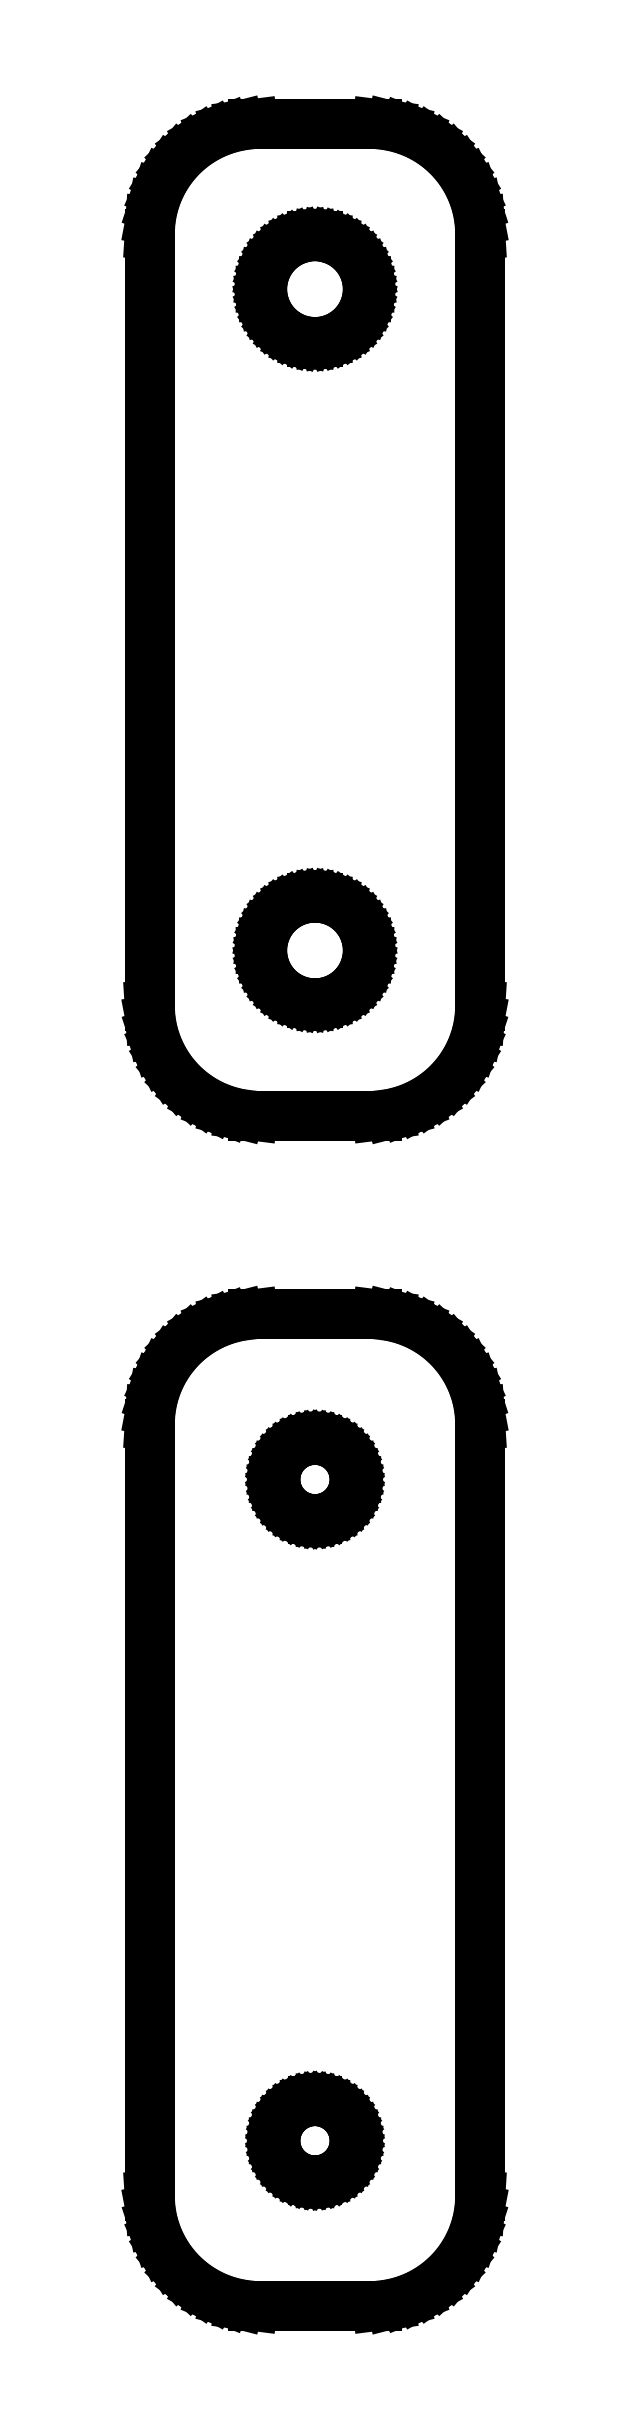
<metadata>
{"format":"dxf","ext":"dxf","renderer":"ezdxf+matplotlib","layout":"modelspace","background":"white","min_lineweight":24,"dpi":150}
</metadata>
<code>
0
SECTION
2
ENTITIES
0
LINE
8
0
10
3.437
20
85.59
11
4.045
21
85.74
0
LINE
8
0
10
4.045
20
85.74
11
4.629
21
85.98
0
LINE
8
0
10
4.629
20
85.98
11
5.179
21
86.28
0
LINE
8
0
10
5.179
20
86.28
11
5.687
21
86.65
0
LINE
8
0
10
5.687
20
86.65
11
6.145
21
87.08
0
LINE
8
0
10
6.145
20
87.08
11
6.545
21
87.56
0
LINE
8
0
10
6.545
20
87.56
11
6.882
21
88.09
0
LINE
8
0
10
6.882
20
88.09
11
7.149
21
88.66
0
LINE
8
0
10
7.149
20
88.66
11
7.343
21
89.26
0
LINE
8
0
10
7.343
20
89.26
11
7.461
21
89.87
0
LINE
8
0
10
7.461
20
89.87
11
7.5
21
90.5
0
LINE
8
0
10
7.5
20
90.5
11
7.5
21
125.5
0
LINE
8
0
10
7.5
20
125.5
11
7.461
21
126.1
0
LINE
8
0
10
7.461
20
126.1
11
7.343
21
126.7
0
LINE
8
0
10
7.343
20
126.7
11
7.149
21
127.3
0
LINE
8
0
10
7.149
20
127.3
11
6.882
21
127.9
0
LINE
8
0
10
6.882
20
127.9
11
6.545
21
128.4
0
LINE
8
0
10
6.545
20
128.4
11
6.145
21
128.9
0
LINE
8
0
10
6.145
20
128.9
11
5.687
21
129.4
0
LINE
8
0
10
5.687
20
129.4
11
5.179
21
129.7
0
LINE
8
0
10
5.179
20
129.7
11
4.629
21
130
0
LINE
8
0
10
4.629
20
130
11
4.045
21
130.3
0
LINE
8
0
10
4.045
20
130.3
11
3.437
21
130.4
0
LINE
8
0
10
3.437
20
130.4
11
2.814
21
130.5
0
LINE
8
0
10
2.814
20
130.5
11
-2.814
21
130.5
0
LINE
8
0
10
-2.814
20
130.5
11
-3.437
21
130.4
0
LINE
8
0
10
-3.437
20
130.4
11
-4.045
21
130.3
0
LINE
8
0
10
-4.045
20
130.3
11
-4.629
21
130
0
LINE
8
0
10
-4.629
20
130
11
-5.179
21
129.7
0
LINE
8
0
10
-5.179
20
129.7
11
-5.687
21
129.4
0
LINE
8
0
10
-5.687
20
129.4
11
-6.145
21
128.9
0
LINE
8
0
10
-6.145
20
128.9
11
-6.545
21
128.4
0
LINE
8
0
10
-6.545
20
128.4
11
-6.882
21
127.9
0
LINE
8
0
10
-6.882
20
127.9
11
-7.149
21
127.3
0
LINE
8
0
10
-7.149
20
127.3
11
-7.343
21
126.7
0
LINE
8
0
10
-7.343
20
126.7
11
-7.461
21
126.1
0
LINE
8
0
10
-7.461
20
126.1
11
-7.5
21
125.5
0
LINE
8
0
10
-7.5
20
125.5
11
-7.5
21
90.5
0
LINE
8
0
10
-7.5
20
90.5
11
-7.461
21
89.87
0
LINE
8
0
10
-7.461
20
89.87
11
-7.343
21
89.26
0
LINE
8
0
10
-7.343
20
89.26
11
-7.149
21
88.66
0
LINE
8
0
10
-7.149
20
88.66
11
-6.882
21
88.09
0
LINE
8
0
10
-6.882
20
88.09
11
-6.545
21
87.56
0
LINE
8
0
10
-6.545
20
87.56
11
-6.145
21
87.08
0
LINE
8
0
10
-6.145
20
87.08
11
-5.687
21
86.65
0
LINE
8
0
10
-5.687
20
86.65
11
-5.179
21
86.28
0
LINE
8
0
10
-5.179
20
86.28
11
-4.629
21
85.98
0
LINE
8
0
10
-4.629
20
85.98
11
-4.045
21
85.74
0
LINE
8
0
10
-4.045
20
85.74
11
-3.437
21
85.59
0
LINE
8
0
10
-3.437
20
85.59
11
-2.814
21
85.51
0
LINE
8
0
10
-2.814
20
85.51
11
2.814
21
85.51
0
LINE
8
0
10
2.814
20
85.51
11
3.437
21
85.59
0
LINE
8
0
10
-0.1507
20
120.6
11
-0.4497
21
120.6
0
LINE
8
0
10
-0.4497
20
120.6
11
-0.7416
21
120.7
0
LINE
8
0
10
-0.7416
20
120.7
11
-1.022
21
120.8
0
LINE
8
0
10
-1.022
20
120.8
11
-1.286
21
121
0
LINE
8
0
10
-1.286
20
121
11
-1.53
21
121.2
0
LINE
8
0
10
-1.53
20
121.2
11
-1.75
21
121.4
0
LINE
8
0
10
-1.75
20
121.4
11
-1.942
21
121.6
0
LINE
8
0
10
-1.942
20
121.6
11
-2.103
21
121.8
0
LINE
8
0
10
-2.103
20
121.8
11
-2.231
21
122.1
0
LINE
8
0
10
-2.231
20
122.1
11
-2.325
21
122.4
0
LINE
8
0
10
-2.325
20
122.4
11
-2.381
21
122.7
0
LINE
8
0
10
-2.381
20
122.7
11
-2.4
21
123
0
LINE
8
0
10
-2.4
20
123
11
-2.381
21
123.3
0
LINE
8
0
10
-2.381
20
123.3
11
-2.325
21
123.6
0
LINE
8
0
10
-2.325
20
123.6
11
-2.231
21
123.9
0
LINE
8
0
10
-2.231
20
123.9
11
-2.103
21
124.2
0
LINE
8
0
10
-2.103
20
124.2
11
-1.942
21
124.4
0
LINE
8
0
10
-1.942
20
124.4
11
-1.75
21
124.6
0
LINE
8
0
10
-1.75
20
124.6
11
-1.53
21
124.8
0
LINE
8
0
10
-1.53
20
124.8
11
-1.286
21
125
0
LINE
8
0
10
-1.286
20
125
11
-1.022
21
125.2
0
LINE
8
0
10
-1.022
20
125.2
11
-0.7416
21
125.3
0
LINE
8
0
10
-0.7416
20
125.3
11
-0.4497
21
125.4
0
LINE
8
0
10
-0.4497
20
125.4
11
-0.1507
21
125.4
0
LINE
8
0
10
-0.1507
20
125.4
11
0.1507
21
125.4
0
LINE
8
0
10
0.1507
20
125.4
11
0.4497
21
125.4
0
LINE
8
0
10
0.4497
20
125.4
11
0.7416
21
125.3
0
LINE
8
0
10
0.7416
20
125.3
11
1.022
21
125.2
0
LINE
8
0
10
1.022
20
125.2
11
1.286
21
125
0
LINE
8
0
10
1.286
20
125
11
1.53
21
124.8
0
LINE
8
0
10
1.53
20
124.8
11
1.75
21
124.6
0
LINE
8
0
10
1.75
20
124.6
11
1.942
21
124.4
0
LINE
8
0
10
1.942
20
124.4
11
2.103
21
124.2
0
LINE
8
0
10
2.103
20
124.2
11
2.231
21
123.9
0
LINE
8
0
10
2.231
20
123.9
11
2.325
21
123.6
0
LINE
8
0
10
2.325
20
123.6
11
2.381
21
123.3
0
LINE
8
0
10
2.381
20
123.3
11
2.4
21
123
0
LINE
8
0
10
2.4
20
123
11
2.381
21
122.7
0
LINE
8
0
10
2.381
20
122.7
11
2.325
21
122.4
0
LINE
8
0
10
2.325
20
122.4
11
2.231
21
122.1
0
LINE
8
0
10
2.231
20
122.1
11
2.103
21
121.8
0
LINE
8
0
10
2.103
20
121.8
11
1.942
21
121.6
0
LINE
8
0
10
1.942
20
121.6
11
1.75
21
121.4
0
LINE
8
0
10
1.75
20
121.4
11
1.53
21
121.2
0
LINE
8
0
10
1.53
20
121.2
11
1.286
21
121
0
LINE
8
0
10
1.286
20
121
11
1.022
21
120.8
0
LINE
8
0
10
1.022
20
120.8
11
0.7416
21
120.7
0
LINE
8
0
10
0.7416
20
120.7
11
0.4497
21
120.6
0
LINE
8
0
10
0.4497
20
120.6
11
0.1507
21
120.6
0
LINE
8
0
10
0.1507
20
120.6
11
-0.1507
21
120.6
0
LINE
8
0
10
-0.1507
20
90.6
11
-0.4497
21
90.64
0
LINE
8
0
10
-0.4497
20
90.64
11
-0.7416
21
90.72
0
LINE
8
0
10
-0.7416
20
90.72
11
-1.022
21
90.83
0
LINE
8
0
10
-1.022
20
90.83
11
-1.286
21
90.97
0
LINE
8
0
10
-1.286
20
90.97
11
-1.53
21
91.15
0
LINE
8
0
10
-1.53
20
91.15
11
-1.75
21
91.36
0
LINE
8
0
10
-1.75
20
91.36
11
-1.942
21
91.59
0
LINE
8
0
10
-1.942
20
91.59
11
-2.103
21
91.84
0
LINE
8
0
10
-2.103
20
91.84
11
-2.231
21
92.12
0
LINE
8
0
10
-2.231
20
92.12
11
-2.325
21
92.4
0
LINE
8
0
10
-2.325
20
92.4
11
-2.381
21
92.7
0
LINE
8
0
10
-2.381
20
92.7
11
-2.4
21
93
0
LINE
8
0
10
-2.4
20
93
11
-2.381
21
93.3
0
LINE
8
0
10
-2.381
20
93.3
11
-2.325
21
93.6
0
LINE
8
0
10
-2.325
20
93.6
11
-2.231
21
93.88
0
LINE
8
0
10
-2.231
20
93.88
11
-2.103
21
94.16
0
LINE
8
0
10
-2.103
20
94.16
11
-1.942
21
94.41
0
LINE
8
0
10
-1.942
20
94.41
11
-1.75
21
94.64
0
LINE
8
0
10
-1.75
20
94.64
11
-1.53
21
94.85
0
LINE
8
0
10
-1.53
20
94.85
11
-1.286
21
95.03
0
LINE
8
0
10
-1.286
20
95.03
11
-1.022
21
95.17
0
LINE
8
0
10
-1.022
20
95.17
11
-0.7416
21
95.28
0
LINE
8
0
10
-0.7416
20
95.28
11
-0.4497
21
95.36
0
LINE
8
0
10
-0.4497
20
95.36
11
-0.1507
21
95.4
0
LINE
8
0
10
-0.1507
20
95.4
11
0.1507
21
95.4
0
LINE
8
0
10
0.1507
20
95.4
11
0.4497
21
95.36
0
LINE
8
0
10
0.4497
20
95.36
11
0.7416
21
95.28
0
LINE
8
0
10
0.7416
20
95.28
11
1.022
21
95.17
0
LINE
8
0
10
1.022
20
95.17
11
1.286
21
95.03
0
LINE
8
0
10
1.286
20
95.03
11
1.53
21
94.85
0
LINE
8
0
10
1.53
20
94.85
11
1.75
21
94.64
0
LINE
8
0
10
1.75
20
94.64
11
1.942
21
94.41
0
LINE
8
0
10
1.942
20
94.41
11
2.103
21
94.16
0
LINE
8
0
10
2.103
20
94.16
11
2.231
21
93.88
0
LINE
8
0
10
2.231
20
93.88
11
2.325
21
93.6
0
LINE
8
0
10
2.325
20
93.6
11
2.381
21
93.3
0
LINE
8
0
10
2.381
20
93.3
11
2.4
21
93
0
LINE
8
0
10
2.4
20
93
11
2.381
21
92.7
0
LINE
8
0
10
2.381
20
92.7
11
2.325
21
92.4
0
LINE
8
0
10
2.325
20
92.4
11
2.231
21
92.12
0
LINE
8
0
10
2.231
20
92.12
11
2.103
21
91.84
0
LINE
8
0
10
2.103
20
91.84
11
1.942
21
91.59
0
LINE
8
0
10
1.942
20
91.59
11
1.75
21
91.36
0
LINE
8
0
10
1.75
20
91.36
11
1.53
21
91.15
0
LINE
8
0
10
1.53
20
91.15
11
1.286
21
90.97
0
LINE
8
0
10
1.286
20
90.97
11
1.022
21
90.83
0
LINE
8
0
10
1.022
20
90.83
11
0.7416
21
90.72
0
LINE
8
0
10
0.7416
20
90.72
11
0.4497
21
90.64
0
LINE
8
0
10
0.4497
20
90.64
11
0.1507
21
90.6
0
LINE
8
0
10
0.1507
20
90.6
11
-0.1507
21
90.6
0
LINE
8
0
10
3.437
20
31.59
11
4.045
21
31.74
0
LINE
8
0
10
4.045
20
31.74
11
4.629
21
31.98
0
LINE
8
0
10
4.629
20
31.98
11
5.179
21
32.28
0
LINE
8
0
10
5.179
20
32.28
11
5.687
21
32.65
0
LINE
8
0
10
5.687
20
32.65
11
6.145
21
33.08
0
LINE
8
0
10
6.145
20
33.08
11
6.545
21
33.56
0
LINE
8
0
10
6.545
20
33.56
11
6.882
21
34.09
0
LINE
8
0
10
6.882
20
34.09
11
7.149
21
34.66
0
LINE
8
0
10
7.149
20
34.66
11
7.343
21
35.26
0
LINE
8
0
10
7.343
20
35.26
11
7.461
21
35.87
0
LINE
8
0
10
7.461
20
35.87
11
7.5
21
36.5
0
LINE
8
0
10
7.5
20
36.5
11
7.5
21
71.5
0
LINE
8
0
10
7.5
20
71.5
11
7.461
21
72.13
0
LINE
8
0
10
7.461
20
72.13
11
7.343
21
72.74
0
LINE
8
0
10
7.343
20
72.74
11
7.149
21
73.34
0
LINE
8
0
10
7.149
20
73.34
11
6.882
21
73.91
0
LINE
8
0
10
6.882
20
73.91
11
6.545
21
74.44
0
LINE
8
0
10
6.545
20
74.44
11
6.145
21
74.92
0
LINE
8
0
10
6.145
20
74.92
11
5.687
21
75.35
0
LINE
8
0
10
5.687
20
75.35
11
5.179
21
75.72
0
LINE
8
0
10
5.179
20
75.72
11
4.629
21
76.02
0
LINE
8
0
10
4.629
20
76.02
11
4.045
21
76.26
0
LINE
8
0
10
4.045
20
76.26
11
3.437
21
76.41
0
LINE
8
0
10
3.437
20
76.41
11
2.814
21
76.49
0
LINE
8
0
10
2.814
20
76.49
11
-2.814
21
76.49
0
LINE
8
0
10
-2.814
20
76.49
11
-3.437
21
76.41
0
LINE
8
0
10
-3.437
20
76.41
11
-4.045
21
76.26
0
LINE
8
0
10
-4.045
20
76.26
11
-4.629
21
76.02
0
LINE
8
0
10
-4.629
20
76.02
11
-5.179
21
75.72
0
LINE
8
0
10
-5.179
20
75.72
11
-5.687
21
75.35
0
LINE
8
0
10
-5.687
20
75.35
11
-6.145
21
74.92
0
LINE
8
0
10
-6.145
20
74.92
11
-6.545
21
74.44
0
LINE
8
0
10
-6.545
20
74.44
11
-6.882
21
73.91
0
LINE
8
0
10
-6.882
20
73.91
11
-7.149
21
73.34
0
LINE
8
0
10
-7.149
20
73.34
11
-7.343
21
72.74
0
LINE
8
0
10
-7.343
20
72.74
11
-7.461
21
72.13
0
LINE
8
0
10
-7.461
20
72.13
11
-7.5
21
71.5
0
LINE
8
0
10
-7.5
20
71.5
11
-7.5
21
36.5
0
LINE
8
0
10
-7.5
20
36.5
11
-7.461
21
35.87
0
LINE
8
0
10
-7.461
20
35.87
11
-7.343
21
35.26
0
LINE
8
0
10
-7.343
20
35.26
11
-7.149
21
34.66
0
LINE
8
0
10
-7.149
20
34.66
11
-6.882
21
34.09
0
LINE
8
0
10
-6.882
20
34.09
11
-6.545
21
33.56
0
LINE
8
0
10
-6.545
20
33.56
11
-6.145
21
33.08
0
LINE
8
0
10
-6.145
20
33.08
11
-5.687
21
32.65
0
LINE
8
0
10
-5.687
20
32.65
11
-5.179
21
32.28
0
LINE
8
0
10
-5.179
20
32.28
11
-4.629
21
31.98
0
LINE
8
0
10
-4.629
20
31.98
11
-4.045
21
31.74
0
LINE
8
0
10
-4.045
20
31.74
11
-3.437
21
31.59
0
LINE
8
0
10
-3.437
20
31.59
11
-2.814
21
31.51
0
LINE
8
0
10
-2.814
20
31.51
11
2.814
21
31.51
0
LINE
8
0
10
2.814
20
31.51
11
3.437
21
31.59
0
LINE
8
0
10
-0.113
20
67.2
11
-0.3373
21
67.23
0
LINE
8
0
10
-0.3373
20
67.23
11
-0.5562
21
67.29
0
LINE
8
0
10
-0.5562
20
67.29
11
-0.7664
21
67.37
0
LINE
8
0
10
-0.7664
20
67.37
11
-0.9645
21
67.48
0
LINE
8
0
10
-0.9645
20
67.48
11
-1.147
21
67.61
0
LINE
8
0
10
-1.147
20
67.61
11
-1.312
21
67.77
0
LINE
8
0
10
-1.312
20
67.77
11
-1.456
21
67.94
0
LINE
8
0
10
-1.456
20
67.94
11
-1.577
21
68.13
0
LINE
8
0
10
-1.577
20
68.13
11
-1.674
21
68.34
0
LINE
8
0
10
-1.674
20
68.34
11
-1.743
21
68.55
0
LINE
8
0
10
-1.743
20
68.55
11
-1.786
21
68.77
0
LINE
8
0
10
-1.786
20
68.77
11
-1.8
21
69
0
LINE
8
0
10
-1.8
20
69
11
-1.786
21
69.23
0
LINE
8
0
10
-1.786
20
69.23
11
-1.743
21
69.45
0
LINE
8
0
10
-1.743
20
69.45
11
-1.674
21
69.66
0
LINE
8
0
10
-1.674
20
69.66
11
-1.577
21
69.87
0
LINE
8
0
10
-1.577
20
69.87
11
-1.456
21
70.06
0
LINE
8
0
10
-1.456
20
70.06
11
-1.312
21
70.23
0
LINE
8
0
10
-1.312
20
70.23
11
-1.147
21
70.39
0
LINE
8
0
10
-1.147
20
70.39
11
-0.9645
21
70.52
0
LINE
8
0
10
-0.9645
20
70.52
11
-0.7664
21
70.63
0
LINE
8
0
10
-0.7664
20
70.63
11
-0.5562
21
70.71
0
LINE
8
0
10
-0.5562
20
70.71
11
-0.3373
21
70.77
0
LINE
8
0
10
-0.3373
20
70.77
11
-0.113
21
70.8
0
LINE
8
0
10
-0.113
20
70.8
11
0.113
21
70.8
0
LINE
8
0
10
0.113
20
70.8
11
0.3373
21
70.77
0
LINE
8
0
10
0.3373
20
70.77
11
0.5562
21
70.71
0
LINE
8
0
10
0.5562
20
70.71
11
0.7664
21
70.63
0
LINE
8
0
10
0.7664
20
70.63
11
0.9645
21
70.52
0
LINE
8
0
10
0.9645
20
70.52
11
1.147
21
70.39
0
LINE
8
0
10
1.147
20
70.39
11
1.312
21
70.23
0
LINE
8
0
10
1.312
20
70.23
11
1.456
21
70.06
0
LINE
8
0
10
1.456
20
70.06
11
1.577
21
69.87
0
LINE
8
0
10
1.577
20
69.87
11
1.674
21
69.66
0
LINE
8
0
10
1.674
20
69.66
11
1.743
21
69.45
0
LINE
8
0
10
1.743
20
69.45
11
1.786
21
69.23
0
LINE
8
0
10
1.786
20
69.23
11
1.8
21
69
0
LINE
8
0
10
1.8
20
69
11
1.786
21
68.77
0
LINE
8
0
10
1.786
20
68.77
11
1.743
21
68.55
0
LINE
8
0
10
1.743
20
68.55
11
1.674
21
68.34
0
LINE
8
0
10
1.674
20
68.34
11
1.577
21
68.13
0
LINE
8
0
10
1.577
20
68.13
11
1.456
21
67.94
0
LINE
8
0
10
1.456
20
67.94
11
1.312
21
67.77
0
LINE
8
0
10
1.312
20
67.77
11
1.147
21
67.61
0
LINE
8
0
10
1.147
20
67.61
11
0.9645
21
67.48
0
LINE
8
0
10
0.9645
20
67.48
11
0.7664
21
67.37
0
LINE
8
0
10
0.7664
20
67.37
11
0.5562
21
67.29
0
LINE
8
0
10
0.5562
20
67.29
11
0.3373
21
67.23
0
LINE
8
0
10
0.3373
20
67.23
11
0.113
21
67.2
0
LINE
8
0
10
0.113
20
67.2
11
-0.113
21
67.2
0
LINE
8
0
10
-0.113
20
37.2
11
-0.3373
21
37.23
0
LINE
8
0
10
-0.3373
20
37.23
11
-0.5562
21
37.29
0
LINE
8
0
10
-0.5562
20
37.29
11
-0.7664
21
37.37
0
LINE
8
0
10
-0.7664
20
37.37
11
-0.9645
21
37.48
0
LINE
8
0
10
-0.9645
20
37.48
11
-1.147
21
37.61
0
LINE
8
0
10
-1.147
20
37.61
11
-1.312
21
37.77
0
LINE
8
0
10
-1.312
20
37.77
11
-1.456
21
37.94
0
LINE
8
0
10
-1.456
20
37.94
11
-1.577
21
38.13
0
LINE
8
0
10
-1.577
20
38.13
11
-1.674
21
38.34
0
LINE
8
0
10
-1.674
20
38.34
11
-1.743
21
38.55
0
LINE
8
0
10
-1.743
20
38.55
11
-1.786
21
38.77
0
LINE
8
0
10
-1.786
20
38.77
11
-1.8
21
39
0
LINE
8
0
10
-1.8
20
39
11
-1.786
21
39.23
0
LINE
8
0
10
-1.786
20
39.23
11
-1.743
21
39.45
0
LINE
8
0
10
-1.743
20
39.45
11
-1.674
21
39.66
0
LINE
8
0
10
-1.674
20
39.66
11
-1.577
21
39.87
0
LINE
8
0
10
-1.577
20
39.87
11
-1.456
21
40.06
0
LINE
8
0
10
-1.456
20
40.06
11
-1.312
21
40.23
0
LINE
8
0
10
-1.312
20
40.23
11
-1.147
21
40.39
0
LINE
8
0
10
-1.147
20
40.39
11
-0.9645
21
40.52
0
LINE
8
0
10
-0.9645
20
40.52
11
-0.7664
21
40.63
0
LINE
8
0
10
-0.7664
20
40.63
11
-0.5562
21
40.71
0
LINE
8
0
10
-0.5562
20
40.71
11
-0.3373
21
40.77
0
LINE
8
0
10
-0.3373
20
40.77
11
-0.113
21
40.8
0
LINE
8
0
10
-0.113
20
40.8
11
0.113
21
40.8
0
LINE
8
0
10
0.113
20
40.8
11
0.3373
21
40.77
0
LINE
8
0
10
0.3373
20
40.77
11
0.5562
21
40.71
0
LINE
8
0
10
0.5562
20
40.71
11
0.7664
21
40.63
0
LINE
8
0
10
0.7664
20
40.63
11
0.9645
21
40.52
0
LINE
8
0
10
0.9645
20
40.52
11
1.147
21
40.39
0
LINE
8
0
10
1.147
20
40.39
11
1.312
21
40.23
0
LINE
8
0
10
1.312
20
40.23
11
1.456
21
40.06
0
LINE
8
0
10
1.456
20
40.06
11
1.577
21
39.87
0
LINE
8
0
10
1.577
20
39.87
11
1.674
21
39.66
0
LINE
8
0
10
1.674
20
39.66
11
1.743
21
39.45
0
LINE
8
0
10
1.743
20
39.45
11
1.786
21
39.23
0
LINE
8
0
10
1.786
20
39.23
11
1.8
21
39
0
LINE
8
0
10
1.8
20
39
11
1.786
21
38.77
0
LINE
8
0
10
1.786
20
38.77
11
1.743
21
38.55
0
LINE
8
0
10
1.743
20
38.55
11
1.674
21
38.34
0
LINE
8
0
10
1.674
20
38.34
11
1.577
21
38.13
0
LINE
8
0
10
1.577
20
38.13
11
1.456
21
37.94
0
LINE
8
0
10
1.456
20
37.94
11
1.312
21
37.77
0
LINE
8
0
10
1.312
20
37.77
11
1.147
21
37.61
0
LINE
8
0
10
1.147
20
37.61
11
0.9645
21
37.48
0
LINE
8
0
10
0.9645
20
37.48
11
0.7664
21
37.37
0
LINE
8
0
10
0.7664
20
37.37
11
0.5562
21
37.29
0
LINE
8
0
10
0.5562
20
37.29
11
0.3373
21
37.23
0
LINE
8
0
10
0.3373
20
37.23
11
0.113
21
37.2
0
LINE
8
0
10
0.113
20
37.2
11
-0.113
21
37.2
0
ENDSEC
0
EOF

</code>
